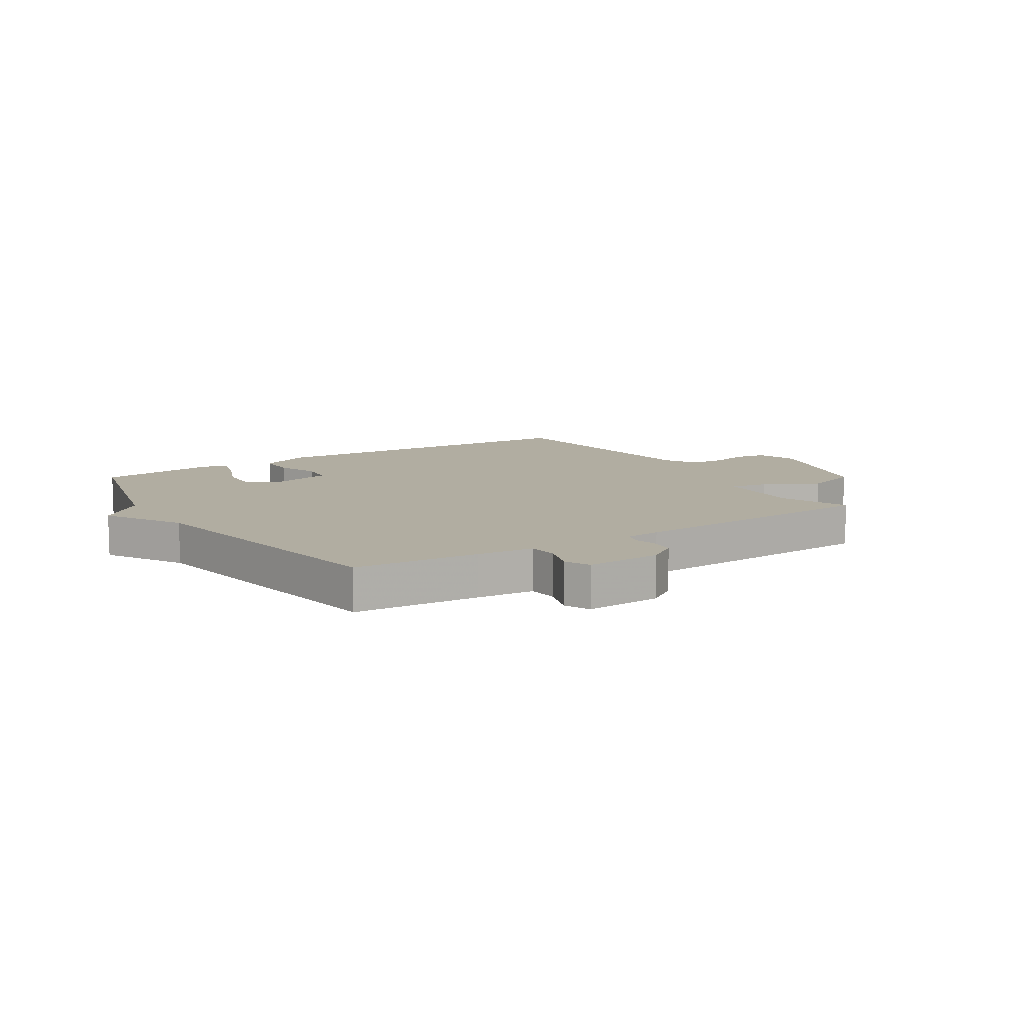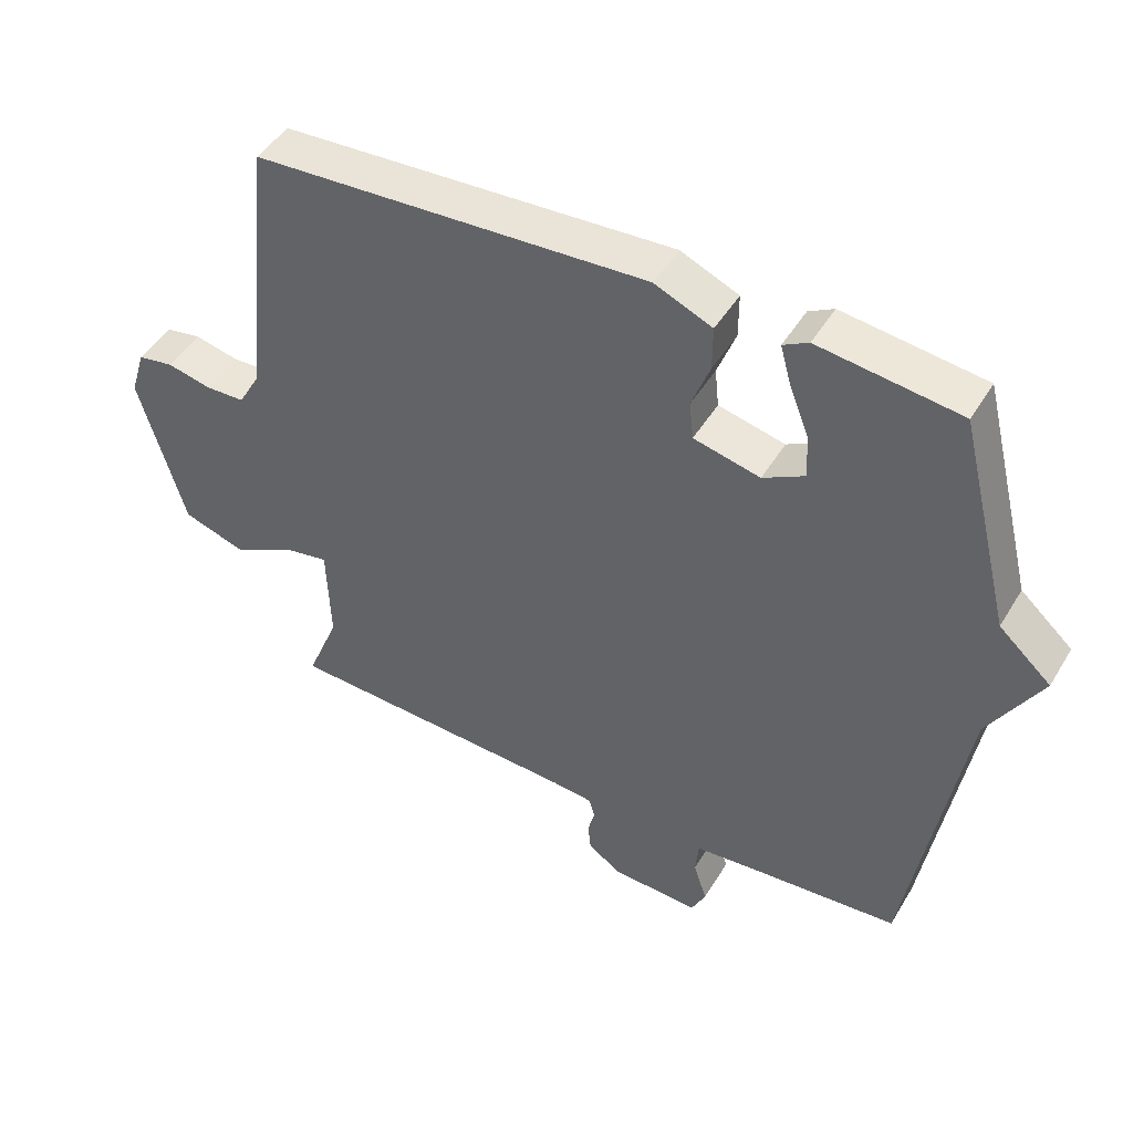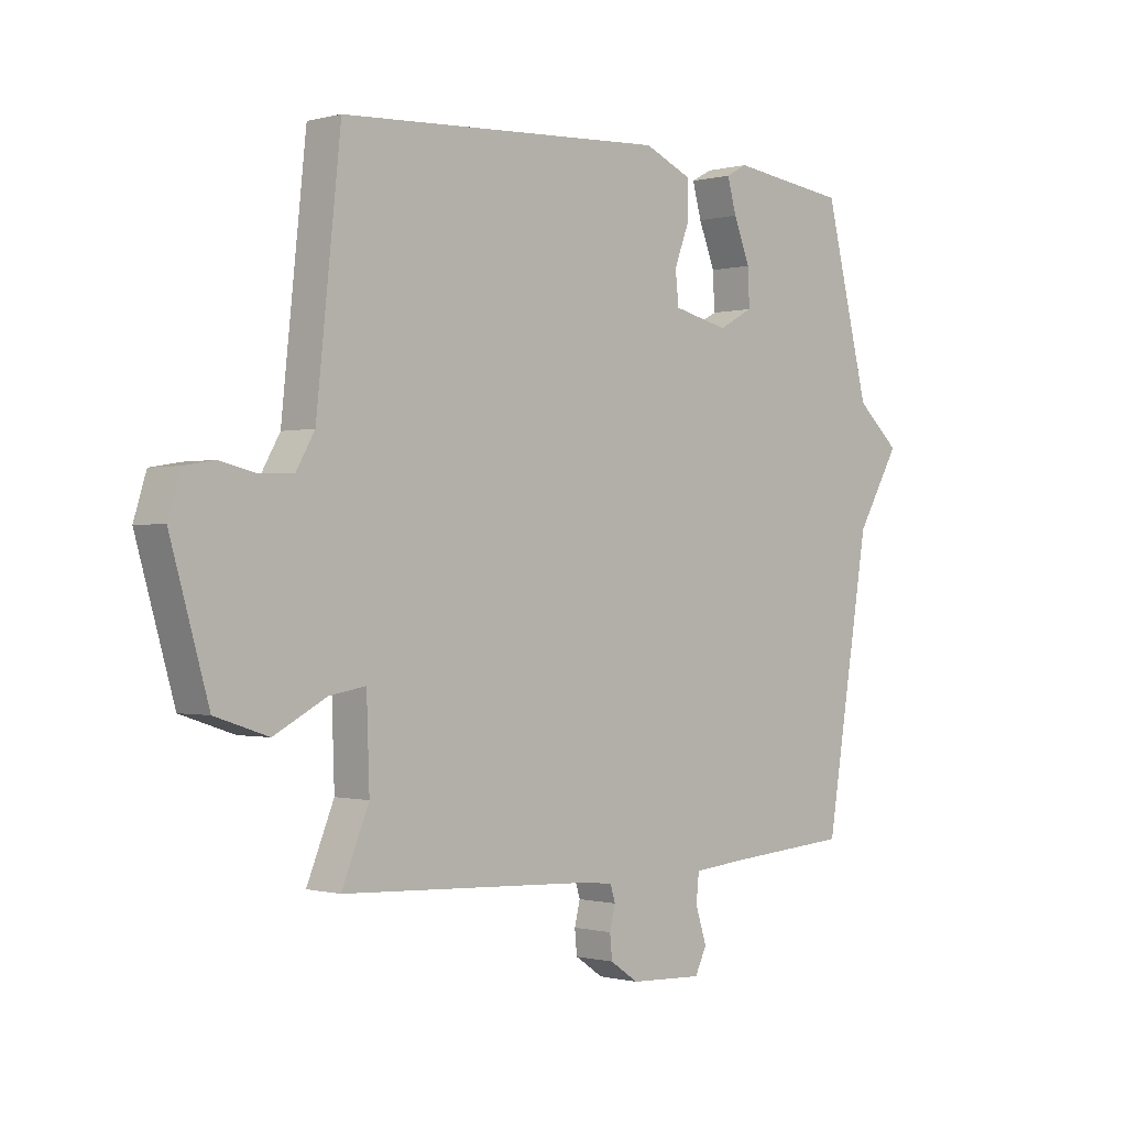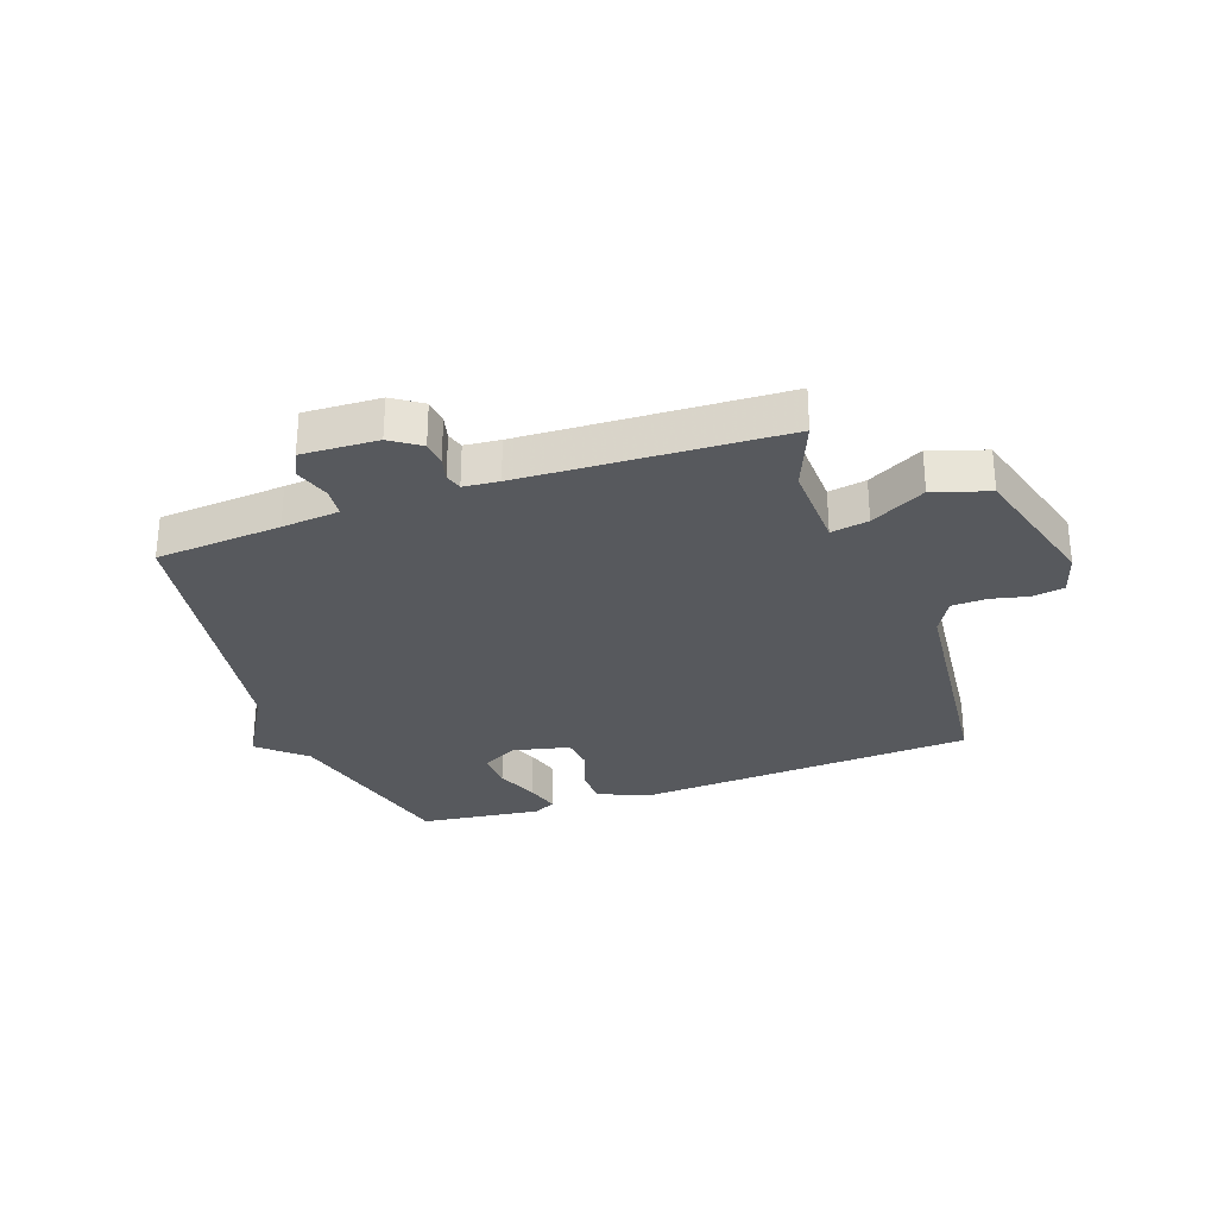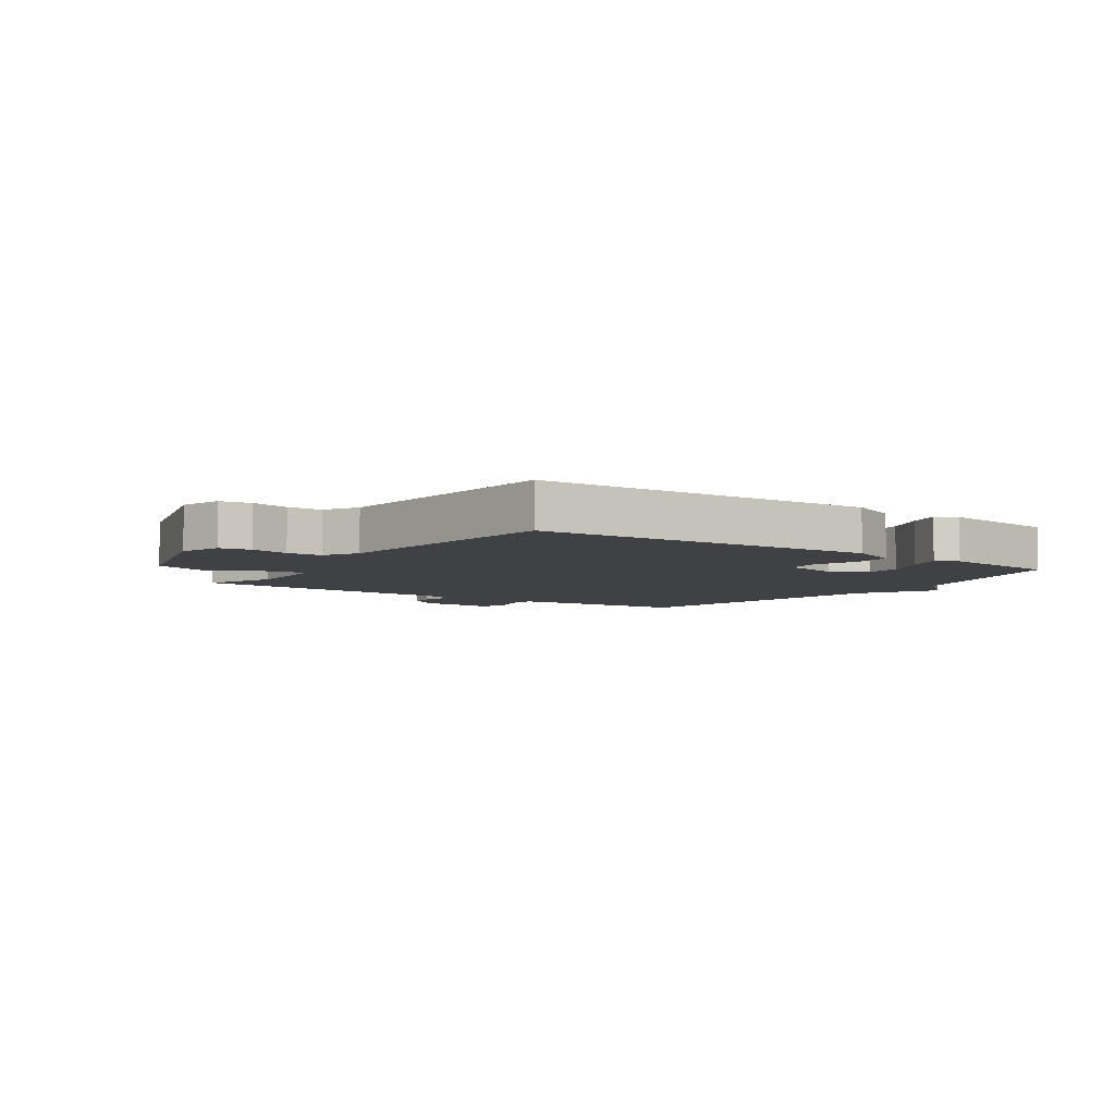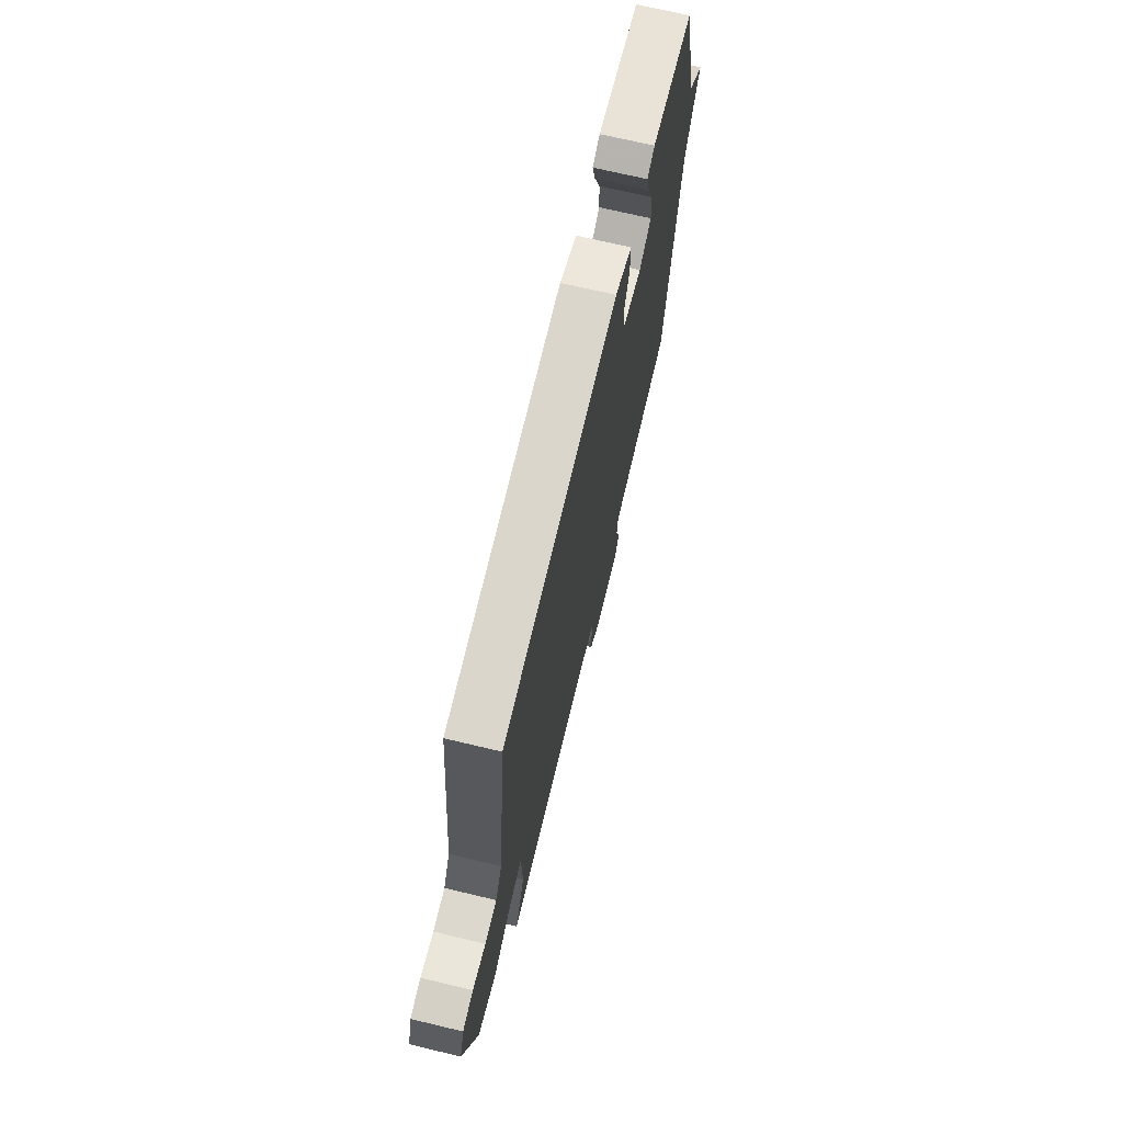
<metadata>
{"format":"obj","ext":"obj","renderer":"f3d","projection":"perspective","resolution":1024,"background":"white","views":[{"elev":10.4,"azim":147.5,"up":"+Y"},{"elev":46.6,"azim":29.6,"up":"+Z"},{"elev":-0.5,"azim":-45.3,"up":"+Z"},{"elev":-29.6,"azim":-160.4,"up":"+Y"},{"elev":-5.7,"azim":-35.0,"up":"+Y"},{"elev":70.4,"azim":-76.6,"up":"+Z"}]}
</metadata>
<code>
v -0.5 0.07 0.5
v 0.08 0.07 0.531
v 0.165 0.07 0.494
v 0.165 0.07 0.429
v 0.138 0.07 0.358
v 0.144 0.07 0.301
v 0.242 0.07 0.278
v 0.303 0.07 0.311
v 0.3 0.07 0.376
v 0.271 0.07 0.449
v 0.255 0.07 0.507
v 0.292 0.07 0.527
v 0.5 0.07 0.5
v 0.579 0.07 0.184
v 0.656 0.07 0.115
v 0.579 0.07 -0.016
v 0.5 0.07 -0.5
v 0.286 0.07 -0.516
v 0.188 0.07 -0.525
v 0.183 0.07 -0.575
v 0.203 0.07 -0.636
v 0.182 0.07 -0.679
v 0.053 0.07 -0.673
v 0.003 0.07 -0.639
v -0.001 0.07 -0.597
v 0.009 0.07 -0.557
v 0 0.07 -0.528
v -0.06 0.07 -0.522
v -0.5 0.07 -0.5
v -0.452 0.07 -0.383
v -0.457 0.07 -0.235
v -0.521 0.07 -0.246
v -0.614 0.07 -0.295
v -0.708 0.07 -0.264
v -0.775 0.07 -0.031
v -0.753 0.07 0.04
v -0.7 0.07 0.049
v -0.635 0.07 0.034
v -0.576 0.07 0.036
v -0.543 0.07 0.094
v -0.5 0 0.5
v 0.08 0 0.531
v 0.165 0 0.494
v 0.165 0 0.429
v 0.138 0 0.358
v 0.144 0 0.301
v 0.242 0 0.278
v 0.303 0 0.311
v 0.3 0 0.376
v 0.271 0 0.449
v 0.255 0 0.507
v 0.292 0 0.527
v 0.5 0 0.5
v 0.579 0 0.184
v 0.656 0 0.115
v 0.579 0 -0.016
v 0.5 0 -0.5
v 0.286 0 -0.516
v 0.188 0 -0.525
v 0.183 0 -0.575
v 0.203 0 -0.636
v 0.182 0 -0.679
v 0.053 0 -0.673
v 0.003 0 -0.639
v -0.001 0 -0.597
v 0.009 0 -0.557
v 0 0 -0.528
v -0.06 0 -0.522
v -0.5 0 -0.5
v -0.452 0 -0.383
v -0.457 0 -0.235
v -0.521 0 -0.246
v -0.614 0 -0.295
v -0.708 0 -0.264
v -0.775 0 -0.031
v -0.753 0 0.04
v -0.7 0 0.049
v -0.635 0 0.034
v -0.576 0 0.036
v -0.543 0 0.094
f 36 37 38
f 35 36 38
f 34 35 38
f 33 34 38
f 32 33 38
f 31 32 38 39
f 28 29 30
f 27 28 30 31
f 24 25 26
f 23 24 26
f 22 23 26
f 21 22 26
f 20 21 26
f 19 20 26 27
f 31 39 40
f 27 31 40
f 19 27 40
f 18 19 40
f 14 15 16
f 13 14 16
f 12 13 16
f 11 12 16
f 10 11 16
f 9 10 16
f 8 9 16 17
f 3 4 5
f 2 3 5
f 1 2 5
f 40 1 5
f 40 5 6
f 18 40 6 7
f 7 8 17 18
f 78 77 76
f 78 76 75
f 78 75 74
f 78 74 73
f 78 73 72
f 79 78 72 71
f 70 69 68
f 71 70 68 67
f 66 65 64
f 66 64 63
f 66 63 62
f 66 62 61
f 66 61 60
f 67 66 60 59
f 80 79 71
f 80 71 67
f 80 67 59
f 80 59 58
f 56 55 54
f 56 54 53
f 56 53 52
f 56 52 51
f 56 51 50
f 56 50 49
f 57 56 49 48
f 45 44 43
f 45 43 42
f 45 42 41
f 45 41 80
f 46 45 80
f 47 46 80 58
f 58 57 48 47
f 1 41 42 2
f 2 42 43 3
f 3 43 44 4
f 4 44 45 5
f 5 45 46 6
f 6 46 47 7
f 7 47 48 8
f 8 48 49 9
f 9 49 50 10
f 10 50 51 11
f 11 51 52 12
f 12 52 53 13
f 13 53 54 14
f 14 54 55 15
f 15 55 56 16
f 16 56 57 17
f 17 57 58 18
f 18 58 59 19
f 19 59 60 20
f 20 60 61 21
f 21 61 62 22
f 22 62 63 23
f 23 63 64 24
f 24 64 65 25
f 25 65 66 26
f 26 66 67 27
f 27 67 68 28
f 28 68 69 29
f 29 69 70 30
f 30 70 71 31
f 31 71 72 32
f 32 72 73 33
f 33 73 74 34
f 34 74 75 35
f 35 75 76 36
f 36 76 77 37
f 37 77 78 38
f 38 78 79 39
f 39 79 80 40
f 40 80 41 1

</code>
